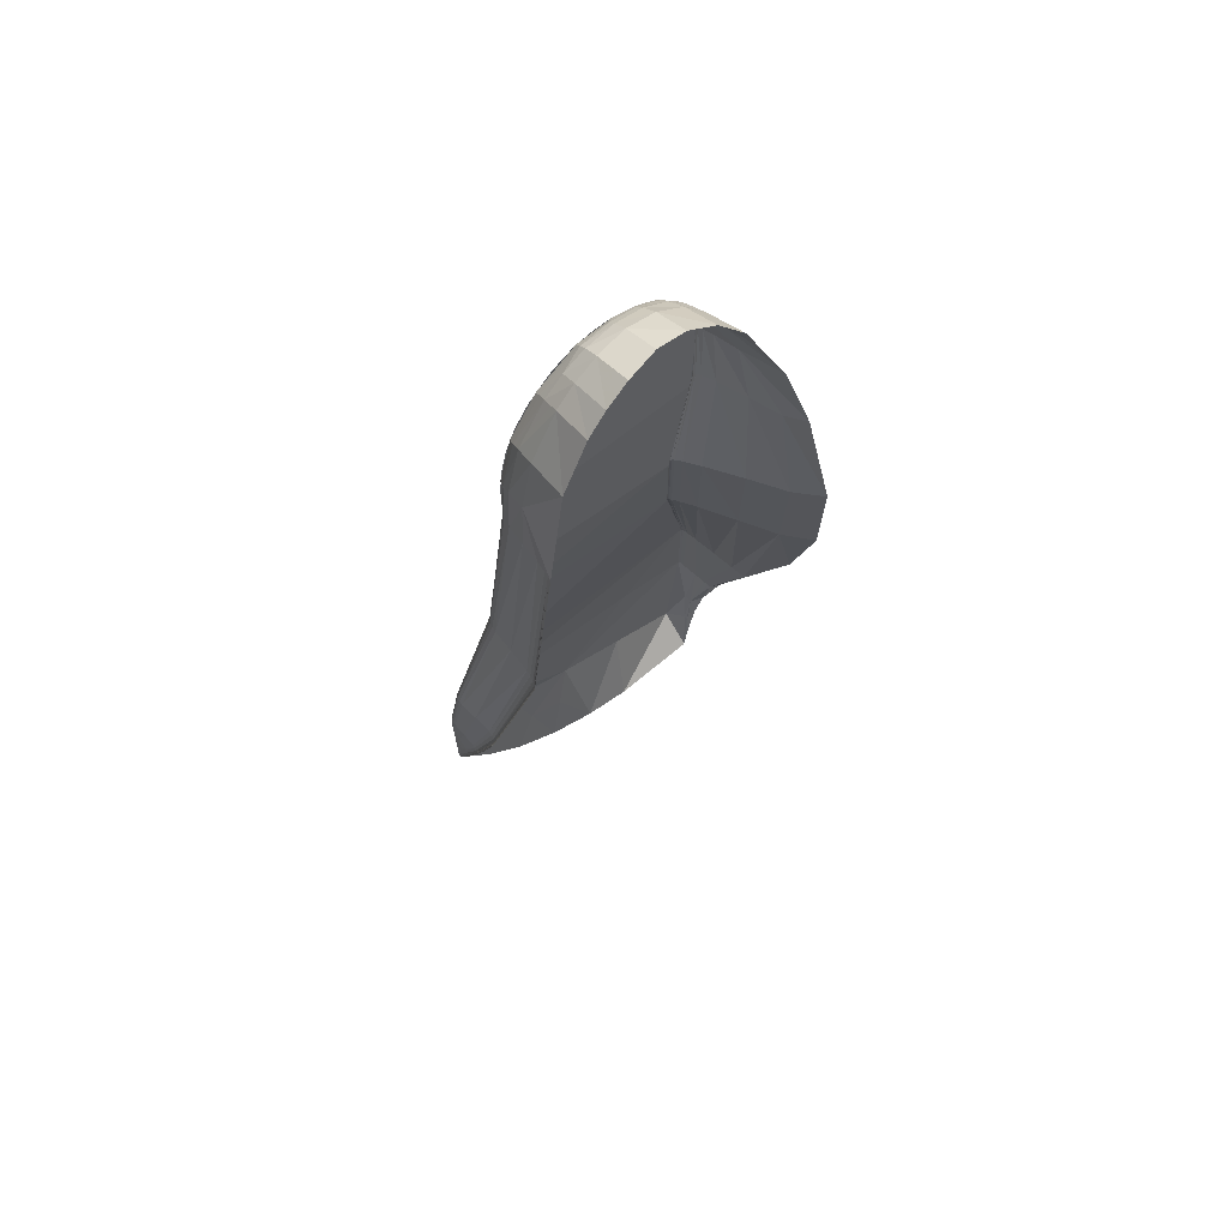
<metadata>
{"format":"obj","ext":"obj","renderer":"f3d","projection":"perspective","resolution":1024,"background":"white","views":[{"elev":75.7,"azim":-44.2,"up":"+Y"}]}
</metadata>
<code>
v 1.648 3.425 0.006742
v 1.648 3.424 0.006513
v 1.648 3.424 0.006533
v 1.685 3.58 0.0001078
v 1.694 3.587 0.001426
v 1.694 3.585 0.0001633
v 1.648 3.423 0.006043
v 1.649 3.427 0.00433
v 1.648 3.423 0.006062
v 1.649 3.428 0.004466
v 1.649 3.428 0.005772
v 1.649 3.43 0.004622
v 1.648 3.429 0.007237
v 1.649 3.43 0.006497
v 1.648 3.435 0.00922
v 1.649 3.435 0.008871
v 1.649 3.446 0.01245
v 1.649 3.446 0.01231
v 1.659 3.514 0.02326
v 1.669 3.559 0.01931
v 1.66 3.514 0.02289
v 1.669 3.559 0.01604
v 1.672 3.568 0.009763
v 1.67 3.557 0.01173
v 1.689 3.587 0.002869
v 1.685 3.582 0.001479
v 1.684 3.584 0.00309
v 1.678 3.573 0.001561
v 1.678 3.574 0.002349
v 1.673 3.564 0.0031
v 1.672 3.553 0.00462
v 1.671 3.554 0.004936
v 1.653 3.472 0.005253
v 1.651 3.452 0.003847
v 1.651 3.452 0.003857
v 1.65 3.441 0.002928
v 1.65 3.435 0.002964
v 1.65 3.44 0.003086
v 1.65 3.435 0.003251
v 1.65 3.432 0.00355
v 1.65 3.434 0.003535
v 1.649 3.429 0.003657
v 1.65 3.429 0.003567
v 1.649 3.429 0.003709
v 1.65 3.431 0.003192
v 1.651 3.442 0.002718
v 1.65 3.431 0.003138
v 1.693 3.592 0.005904
v 1.688 3.594 0.01389
v 1.693 3.596 0.01339
v 1.648 3.423 0.00603
v 1.649 3.427 0.004385
v 1.648 3.423 0.006024
v 1.648 3.423 0.006028
v 1.648 3.423 0.006051
v 1.648 3.423 0.006134
v 1.648 3.424 0.006322
v 1.65 3.43 0.003613
v 1.65 3.43 0.003419
v 1.65 3.43 0.003345
v 1.65 3.441 0.002819
v 1.65 3.431 0.003277
v 1.651 3.441 0.002703
v 1.65 3.431 0.003227
v 1.651 3.441 0.002682
v 1.651 3.452 0.003863
v 1.653 3.473 0.005251
v 1.663 3.513 0.007085
v 1.664 3.513 0.006975
v 1.672 3.553 0.004363
v 1.674 3.563 0.002482
v 1.678 3.572 0.0009241
v 1.694 3.589 0.002852
v 1.688 3.589 0.006116
v 1.683 3.591 0.01456
v 1.684 3.586 0.006533
v 1.676 3.582 0.01634
v 1.677 3.578 0.007901
v 1.668 3.56 0.0203
v 1.669 3.559 0.01823
v 1.659 3.515 0.02361
v 1.651 3.469 0.01783
v 1.651 3.468 0.01754
v 1.648 3.427 0.005946
v 1.648 3.426 0.006089
v 1.648 3.426 0.006691
v 1.648 3.427 0.006809
v 1.648 3.43 0.008173
v 1.648 3.429 0.007139
v 1.648 3.428 0.007034
v 1.648 3.424 0.006447
v 1.648 3.425 0.006212
v 1.648 3.425 0.00657
v 1.648 3.427 0.006924
v 1.648 3.425 0.006702
v 1.648 3.426 0.00689
v 1.648 3.426 0.007077
v 1.648 3.434 0.009049
v 1.648 3.433 0.008877
v 1.648 3.433 0.008703
v 1.648 3.432 0.008528
v 1.648 3.431 0.008351
v 1.648 3.427 0.007262
v 1.648 3.428 0.007447
v 1.648 3.428 0.00763
v 1.648 3.429 0.007813
v 1.648 3.43 0.007994
v 1.649 3.445 0.01228
v 1.649 3.444 0.0121
v 1.649 3.444 0.01193
v 1.649 3.443 0.01175
v 1.649 3.442 0.01157
v 1.648 3.442 0.0114
v 1.648 3.441 0.01122
v 1.648 3.44 0.01103
v 1.648 3.439 0.01085
v 1.648 3.439 0.01067
v 1.648 3.438 0.01048
v 1.648 3.437 0.0103
v 1.648 3.437 0.01011
v 1.648 3.436 0.009922
v 1.648 3.435 0.009732
v 1.648 3.435 0.009541
v 1.648 3.434 0.009349
v 1.648 3.433 0.009156
v 1.648 3.433 0.008961
v 1.648 3.432 0.008766
v 1.648 3.431 0.008569
v 1.648 3.43 0.008371
v 1.648 3.43 0.008172
v 1.648 3.429 0.007971
v 1.648 3.428 0.007769
v 1.648 3.428 0.007566
v 1.648 3.427 0.007362
v 1.648 3.426 0.007157
v 1.648 3.426 0.00695
v 1.677 3.576 0.004106
v 1.673 3.566 0.005741
v 1.67 3.556 0.007599
v 1.673 3.565 0.003898
v 1.671 3.555 0.005724
v 1.66 3.514 0.022
v 1.661 3.514 0.0149
v 1.661 3.514 0.01982
v 1.662 3.513 0.0101
v 1.663 3.513 0.007637
v 1.662 3.513 0.008028
v 1.671 3.554 0.005308
v 1.663 3.513 0.007306
v 1.653 3.472 0.005347
v 1.652 3.472 0.005822
v 1.662 3.513 0.008985
v 1.652 3.472 0.006526
v 1.652 3.471 0.007403
v 1.65 3.45 0.004749
v 1.65 3.45 0.005334
v 1.65 3.451 0.004256
v 1.65 3.451 0.00407
v 1.65 3.451 0.003936
v 1.65 3.44 0.003469
v 1.65 3.439 0.003871
v 1.651 3.469 0.01735
v 1.652 3.469 0.0168
v 1.652 3.469 0.01605
v 1.661 3.514 0.02097
v 1.652 3.47 0.01516
v 1.652 3.471 0.01124
v 1.649 3.446 0.0119
v 1.65 3.447 0.01136
v 1.65 3.447 0.01073
v 1.65 3.449 0.008006
v 1.649 3.436 0.008442
v 1.649 3.436 0.007945
v 1.649 3.438 0.005889
v 1.649 3.432 0.004988
v 1.655 3.42 0.006052
v 1.654 3.413 0.008572
v 1.659 3.417 0.006918
v 1.711 3.392 0.009875
v 1.691 3.388 0.0161
v 1.71 3.386 0.0176
v 1.696 3.402 0.008191
v 1.68 3.391 0.01477
v 1.68 3.412 0.006507
v 1.675 3.404 0.009811
v 1.668 3.409 0.008562
v 1.661 3.404 0.01091
v 1.663 3.413 0.007756
v 1.67 3.397 0.013
v 1.665 3.422 0.004822
v 1.648 3.435 0.009292
v 1.648 3.439 0.0106
v 1.648 3.434 0.009147
v 1.651 3.452 0.003909
v 1.672 3.553 0.004624
v 1.673 3.564 0.0031
v 1.671 3.554 0.004942
v 1.678 3.573 0.001556
v 1.685 3.582 0.001456
v 1.678 3.574 0.002331
v 1.689 3.587 0.002822
v 1.684 3.584 0.003045
v 1.672 3.568 0.009715
v 1.669 3.559 0.01601
v 1.67 3.557 0.0117
v 1.651 3.468 0.01757
v 1.649 3.446 0.01237
v 1.651 3.469 0.01741
v 1.648 3.429 0.007621
v 1.648 3.427 0.006525
v 1.648 3.43 0.007369
v 1.649 3.428 0.005994
v 1.649 3.428 0.004765
v 1.649 3.43 0.004916
v 1.65 3.435 0.003115
v 1.65 3.441 0.002913
v 1.65 3.441 0.003232
v 1.65 3.452 0.004018
v 1.653 3.472 0.005277
v 1.663 3.513 0.007106
v 1.688 3.589 0.006047
v 1.684 3.586 0.006466
v 1.677 3.578 0.007841
v 1.669 3.559 0.01822
v 1.669 3.559 0.0193
v 1.668 3.559 0.01984
v 1.659 3.514 0.02327
v 1.65 3.433 0.003263
v 1.65 3.431 0.003399
v 1.65 3.431 0.003482
v 1.65 3.436 0.002724
v 1.65 3.457 0.0153
v 1.649 3.427 0.005065
v 1.649 3.428 0.00467
v 1.65 3.431 0.003308
v 1.65 3.431 0.003223
v 1.649 3.43 0.003899
v 1.648 3.426 0.006489
v 1.648 3.427 0.005992
v 1.649 3.452 0.014
v 1.649 3.443 0.01175
v 1.648 3.425 0.006442
v 1.648 3.425 0.006656
v 1.648 3.424 0.006385
v 1.648 3.424 0.006489
v 1.65 3.431 0.003392
v 1.65 3.46 0.01601
v 1.649 3.427 0.005493
v 1.648 3.428 0.007465
v 1.648 3.428 0.007307
v 1.648 3.427 0.007147
v 1.648 3.426 0.006984
v 1.648 3.426 0.006821
v 1.65 3.464 0.0168
v 1.65 3.459 0.01571
v 1.649 3.454 0.01454
v 1.649 3.449 0.01331
v 1.649 3.444 0.01199
v 1.677 3.576 0.004067
v 1.673 3.566 0.005712
v 1.67 3.556 0.007585
v 1.673 3.565 0.003887
v 1.671 3.555 0.005723
v 1.671 3.554 0.005312
v 1.663 3.513 0.007682
v 1.662 3.513 0.00808
v 1.663 3.513 0.007342
v 1.653 3.472 0.005411
v 1.652 3.472 0.005934
v 1.66 3.514 0.02291
v 1.66 3.514 0.02204
v 1.66 3.514 0.0225
v 1.651 3.469 0.01718
v 1.652 3.469 0.01689
v 1.649 3.446 0.01202
v 1.661 3.514 0.01986
v 1.661 3.514 0.02101
v 1.652 3.47 0.01617
v 1.652 3.47 0.01529
v 1.661 3.514 0.01495
v 1.662 3.513 0.01015
v 1.662 3.513 0.009037
v 1.652 3.472 0.006657
v 1.652 3.471 0.007548
v 1.652 3.471 0.01141
v 1.649 3.447 0.01152
v 1.65 3.447 0.01091
v 1.65 3.449 0.008237
v 1.649 3.435 0.008998
v 1.649 3.436 0.008611
v 1.649 3.431 0.00671
v 1.649 3.436 0.008146
v 1.649 3.438 0.006155
v 1.649 3.432 0.005272
v 1.65 3.45 0.005529
v 1.65 3.44 0.00409
v 1.65 3.434 0.003769
v 1.649 3.432 0.003792
v 1.649 3.43 0.00386
v 1.65 3.451 0.004921
v 1.65 3.451 0.004393
v 1.65 3.44 0.003662
v 1.692 3.583 6.926e-05
v 1.697 3.584 0.0001159
v 1.68 3.412 0.006503
v 1.65 3.433 0.002867
v 1.691 3.583 5.388e-05
v 1.698 3.584 0.0001401
v 1.717 3.417 0.007052
v 1.651 3.451 0.003775
v 1.688 3.582 2.491e-05
v 1.701 3.426 0.005962
v 1.717 3.443 0.006734
v 1.653 3.471 0.005234
v 1.708 3.494 0.01023
v 1.663 3.51 0.006853
v 1.707 3.519 0.01063
v 1.669 3.53 0.007198
v 1.714 3.543 0.0078
v 1.671 3.55 0.004891
v 1.717 3.555 0.005311
v 1.673 3.56 0.003063
v 1.718 3.561 0.003963
v 1.674 3.565 0.002144
v 1.716 3.567 0.002711
v 1.677 3.57 0.001329
v 1.713 3.573 0.001625
v 1.679 3.574 0.0006728
v 1.709 3.578 0.0007727
v 1.696 3.578 0.0004886
v 1.696 3.58 0.0002639
v 1.683 3.578 0.0002258
v 1.702 3.582 0.000231
v 1.695 3.582 0.0001286
v 1.72 3.559 0.03064
v 1.718 3.565 0.01424
v 1.719 3.554 0.02561
v 1.717 3.443 0.006819
v 1.708 3.495 0.01034
v 1.693 3.592 0.005804
v 1.7 3.595 0.01252
v 1.717 3.443 0.007073
v 1.717 3.417 0.007638
v 1.717 3.443 0.00748
v 1.718 3.416 0.009475
v 1.715 3.402 0.01172
v 1.718 3.416 0.01189
v 1.716 3.401 0.01326
v 1.719 3.414 0.0155
v 1.718 3.415 0.0143
v 1.719 3.442 0.02326
v 1.717 3.498 0.0316
v 1.719 3.443 0.02087
v 1.717 3.552 0.0188
v 1.7 3.586 0.001465
v 1.706 3.582 0.001122
v 1.706 3.583 0.001767
v 1.711 3.577 0.001768
v 1.715 3.571 0.002358
v 1.715 3.572 0.002711
v 1.718 3.559 0.004807
v 1.715 3.546 0.007312
v 1.715 3.546 0.007491
v 1.707 3.521 0.01063
v 1.708 3.495 0.01061
v 1.707 3.521 0.01081
v 1.708 3.495 0.01041
v 1.707 3.521 0.01056
v 1.715 3.546 0.007244
v 1.717 3.566 0.0035
v 1.717 3.443 0.00689
v 1.72 3.442 0.02427
v 1.712 3.39 0.01639
v 1.71 3.387 0.0175
v 1.71 3.387 0.01739
v 1.694 3.587 0.001583
v 1.7 3.588 0.002728
v 1.694 3.589 0.002954
v 1.7 3.59 0.005386
v 1.706 3.593 0.01296
v 1.706 3.588 0.005878
v 1.711 3.589 0.01465
v 1.712 3.583 0.007235
v 1.715 3.583 0.01741
v 1.715 3.578 0.009265
v 1.719 3.414 0.01615
v 1.717 3.417 0.008259
v 1.713 3.394 0.01389
v 1.713 3.394 0.01467
v 1.717 3.575 0.01609
v 1.717 3.572 0.01168
v 1.719 3.572 0.0243
v 1.714 3.396 0.01437
v 1.715 3.398 0.01531
v 1.717 3.405 0.01541
v 1.719 3.42 0.01836
v 1.72 3.476 0.03419
v 1.72 3.504 0.03839
v 1.717 3.527 0.03172
v 1.72 3.532 0.03795
v 1.718 3.443 0.01583
v 1.718 3.443 0.01081
v 1.717 3.443 0.00848
v 1.714 3.498 0.02374
v 1.71 3.497 0.016
v 1.709 3.496 0.01252
v 1.708 3.496 0.01111
v 1.714 3.525 0.02387
v 1.71 3.524 0.01616
v 1.708 3.523 0.01272
v 1.708 3.522 0.01131
v 1.716 3.55 0.01215
v 1.716 3.548 0.009185
v 1.715 3.547 0.007947
v 1.718 3.563 0.008737
v 1.717 3.569 0.006949
v 1.715 3.575 0.005319
v 1.718 3.561 0.006279
v 1.717 3.567 0.004821
v 1.715 3.573 0.003524
v 1.718 3.56 0.005217
v 1.717 3.566 0.003882
v 1.711 3.58 0.003976
v 1.706 3.585 0.003076
v 1.711 3.579 0.002474
g Object01
f 1 2 3
f 4 5 6
f 7 8 9
f 10 11 12
f 11 13 14
f 13 15 16
f 15 17 18
f 19 20 21
f 22 23 24
f 25 26 27
f 26 28 29
f 30 31 32
f 33 34 35
f 36 37 38
f 39 40 41
f 42 43 44
f 45 46 47
f 48 49 50
f 51 8 7
f 8 42 44
f 8 52 42
f 51 52 8
f 53 52 51
f 54 52 53
f 55 52 54
f 56 52 55
f 57 52 56
f 57 10 52
f 58 43 42
f 40 43 58
f 39 43 40
f 37 43 39
f 37 59 43
f 37 60 59
f 36 60 37
f 61 60 36
f 61 62 60
f 63 62 61
f 63 64 62
f 65 64 63
f 65 45 64
f 65 46 45
f 34 46 65
f 34 66 46
f 34 67 66
f 33 67 34
f 68 67 33
f 68 69 67
f 31 69 68
f 31 70 69
f 31 71 70
f 30 71 31
f 28 71 30
f 28 72 71
f 28 4 72
f 26 4 28
f 26 5 4
f 25 5 26
f 25 73 5
f 25 48 73
f 74 48 25
f 74 49 48
f 74 75 49
f 76 75 74
f 76 77 75
f 78 77 76
f 23 77 78
f 23 79 77
f 22 79 23
f 80 79 22
f 20 79 80
f 19 79 20
f 19 81 79
f 19 82 81
f 83 82 19
f 17 82 83
f 10 84 11
f 85 86 87
f 88 89 90
f 3 82 1
f 91 92 57
f 93 92 91
f 11 89 13
f 11 90 89
f 11 94 90
f 84 94 11
f 84 87 94
f 85 87 84
f 93 85 92
f 86 85 93
f 92 10 57
f 85 10 92
f 84 10 85
f 2 91 57
f 95 91 2
f 96 91 95
f 96 93 91
f 97 93 96
f 13 98 15
f 13 99 98
f 13 100 99
f 13 101 100
f 13 102 101
f 89 102 13
f 97 86 93
f 103 86 97
f 103 87 86
f 104 87 103
f 105 87 104
f 106 87 105
f 106 94 87
f 107 94 106
f 107 90 94
f 88 90 107
f 89 88 102
f 3 2 57
f 15 108 17
f 15 109 108
f 15 110 109
f 15 111 110
f 15 112 111
f 15 113 112
f 15 114 113
f 15 115 114
f 15 116 115
f 15 117 116
f 15 118 117
f 98 118 15
f 98 119 118
f 99 119 98
f 99 120 119
f 100 120 99
f 100 121 120
f 100 122 121
f 101 122 100
f 101 123 122
f 102 123 101
f 102 124 123
f 88 124 102
f 88 125 124
f 88 126 125
f 107 126 88
f 107 127 126
f 106 127 107
f 106 128 127
f 106 129 128
f 105 129 106
f 105 130 129
f 104 130 105
f 104 131 130
f 103 131 104
f 103 132 131
f 103 133 132
f 97 133 103
f 97 134 133
f 96 134 97
f 96 135 134
f 95 135 96
f 95 136 135
f 95 1 136
f 2 1 95
f 108 82 17
f 109 82 108
f 110 82 109
f 111 82 110
f 112 82 111
f 113 82 112
f 114 82 113
f 115 82 114
f 116 82 115
f 117 82 116
f 118 82 117
f 119 82 118
f 120 82 119
f 121 82 120
f 122 82 121
f 123 82 122
f 124 82 123
f 125 82 124
f 126 82 125
f 127 82 126
f 128 82 127
f 129 82 128
f 130 82 129
f 131 82 130
f 132 82 131
f 133 82 132
f 134 82 133
f 135 82 134
f 136 82 135
f 1 82 136
f 82 3 57
f 74 27 76
f 27 74 25
f 76 137 78
f 137 76 27
f 27 29 137
f 29 27 26
f 78 138 23
f 138 78 137
f 23 139 24
f 139 23 138
f 137 140 138
f 140 137 29
f 138 141 139
f 141 138 140
f 29 30 140
f 30 29 28
f 20 142 21
f 142 20 80
f 22 143 144
f 143 22 24
f 24 145 143
f 145 24 139
f 141 146 147
f 146 141 148
f 140 148 141
f 32 140 30
f 148 149 146
f 149 148 32
f 32 68 149
f 68 32 31
f 147 150 151
f 150 146 149
f 152 151 153
f 151 152 147
f 145 153 154
f 153 145 152
f 139 152 145
f 147 139 141
f 149 33 150
f 33 149 68
f 154 155 156
f 157 153 151
f 151 158 157
f 159 151 150
f 150 35 159
f 35 150 33
f 156 160 161
f 160 156 155
f 157 36 38
f 36 157 158
f 155 38 160
f 38 155 157
f 158 61 36
f 61 158 159
f 159 63 61
f 63 159 35
f 148 140 32
f 146 150 147
f 152 139 147
f 155 154 157
f 153 157 154
f 158 151 159
f 19 162 83
f 162 19 21
f 21 163 162
f 163 21 142
f 142 164 163
f 164 142 165
f 80 165 142
f 144 80 22
f 165 166 164
f 166 165 144
f 144 167 166
f 167 144 143
f 143 154 167
f 154 143 145
f 165 80 144
f 83 18 17
f 18 83 162
f 162 168 18
f 168 162 163
f 163 169 168
f 169 163 164
f 164 170 169
f 170 164 166
f 166 171 170
f 171 166 167
f 167 156 171
f 156 167 154
f 18 16 15
f 16 18 168
f 16 14 13
f 14 172 173
f 168 172 16
f 172 168 169
f 169 173 172
f 173 169 170
f 170 174 173
f 174 170 171
f 173 175 14
f 175 173 174
f 172 14 16
f 14 12 11
f 12 14 175
f 171 161 174
f 161 171 156
f 174 41 175
f 41 174 161
f 175 40 12
f 40 175 41
f 12 58 10
f 58 12 40
f 10 42 52
f 42 10 58
f 161 39 41
f 39 161 160
f 160 37 39
f 37 160 38
f 35 65 63
f 65 35 34
f 176 177 178
f 179 180 181
f 182 180 179
f 182 183 180
f 184 183 182
f 185 183 184
f 184 186 185
f 187 186 188
f 178 187 188
f 176 47 9
f 185 186 189
f 186 184 190
f 183 185 189
f 188 186 190
f 186 187 189
f 178 188 190
f 187 178 177
f 176 178 190
f 177 176 9
f 47 176 190
f 191 192 193
f 194 46 66
f 49 48 50
f 5 4 6
f 195 196 197
f 198 199 200
f 199 201 202
f 203 204 205
f 206 207 208
f 209 210 211
f 212 213 214
f 215 216 217
f 216 194 218
f 67 194 66
f 67 219 194
f 69 219 67
f 69 220 219
f 70 220 69
f 70 195 220
f 71 195 70
f 71 196 195
f 71 198 196
f 72 198 71
f 4 198 72
f 4 199 198
f 5 199 4
f 5 201 199
f 73 201 5
f 48 201 73
f 48 221 201
f 49 221 48
f 75 221 49
f 75 222 221
f 77 222 75
f 77 223 222
f 77 203 223
f 79 203 77
f 79 204 203
f 79 224 204
f 79 225 224
f 79 226 225
f 81 226 79
f 81 227 226
f 82 227 81
f 82 206 227
f 228 216 215
f 229 216 228
f 230 216 229
f 194 47 46
f 210 213 212
f 231 194 216
f 232 206 82
f 213 233 234
f 231 235 236
f 9 236 235
f 237 9 230
f 234 9 237
f 234 7 9
f 234 51 7
f 234 53 51
f 234 54 53
f 234 55 54
f 234 56 55
f 234 57 56
f 238 239 210
f 207 240 241
f 242 243 244
f 82 245 243
f 231 236 47
f 246 216 230
f 235 216 246
f 235 231 216
f 194 231 47
f 247 232 82
f 207 241 191
f 240 232 247
f 240 207 232
f 206 232 207
f 233 57 234
f 233 244 57
f 248 244 233
f 248 242 244
f 239 242 248
f 239 238 242
f 239 213 210
f 248 213 239
f 233 213 248
f 9 246 230
f 9 235 246
f 236 9 47
f 244 245 57
f 244 243 245
f 249 210 209
f 250 210 249
f 251 210 250
f 251 238 210
f 252 238 251
f 252 242 238
f 253 242 252
f 243 242 253
f 254 247 82
f 255 247 254
f 191 193 209
f 255 240 247
f 256 240 255
f 257 240 256
f 257 241 240
f 258 241 257
f 192 241 258
f 192 191 241
f 193 249 209
f 193 250 249
f 193 251 250
f 193 252 251
f 192 252 193
f 258 252 192
f 257 252 258
f 257 253 252
f 256 253 257
f 255 253 256
f 254 253 255
f 82 253 254
f 82 243 253
f 245 82 57
f 221 202 201
f 202 221 222
f 222 259 202
f 259 222 223
f 202 200 199
f 200 202 259
f 223 260 259
f 260 223 203
f 203 261 260
f 261 203 205
f 259 262 200
f 262 259 260
f 260 263 262
f 263 260 261
f 200 196 198
f 196 200 262
f 262 197 196
f 262 264 197
f 263 265 264
f 265 263 266
f 264 267 197
f 267 264 265
f 268 265 266
f 268 266 269
f 264 262 263
f 265 268 267
f 226 270 225
f 270 226 227
f 225 271 224
f 225 272 271
f 270 273 272
f 273 270 208
f 272 274 271
f 274 272 273
f 275 273 208
f 275 208 207
f 272 225 270
f 273 275 274
f 224 276 204
f 224 277 276
f 271 278 277
f 278 271 274
f 277 279 276
f 279 277 278
f 277 224 271
f 204 280 205
f 280 204 276
f 205 281 261
f 281 205 280
f 261 266 263
f 261 282 266
f 281 283 282
f 283 281 284
f 282 269 266
f 269 282 283
f 282 261 281
f 197 220 195
f 220 197 267
f 227 208 270
f 208 227 206
f 276 285 280
f 285 276 279
f 280 284 281
f 284 280 285
f 267 219 220
f 219 267 268
f 274 286 278
f 286 274 275
f 278 287 279
f 287 278 286
f 279 288 285
f 288 279 287
f 207 289 275
f 289 207 191
f 275 290 286
f 290 275 289
f 291 290 289
f 291 289 211
f 286 292 287
f 292 286 290
f 290 291 292
f 287 293 288
f 293 287 292
f 191 211 289
f 211 191 209
f 292 294 293
f 294 292 291
f 211 212 291
f 212 211 210
f 291 214 294
f 214 291 212
f 285 295 284
f 295 285 288
f 288 296 295
f 296 288 293
f 293 297 296
f 297 293 294
f 294 298 297
f 298 294 214
f 214 299 298
f 299 214 213
f 213 237 299
f 237 213 234
f 284 300 283
f 300 284 295
f 283 301 269
f 301 283 300
f 295 302 300
f 302 295 296
f 215 302 296
f 215 296 297
f 300 217 301
f 217 300 302
f 302 215 217
f 297 228 215
f 228 297 298
f 298 229 228
f 229 298 299
f 299 230 229
f 230 299 237
f 269 218 268
f 218 269 301
f 301 216 218
f 216 301 217
f 268 194 219
f 194 268 218
f 303 304 6
f 305 306 47
f 307 6 6
f 6 308 6
f 309 305 179
f 305 310 306
f 303 307 311
f 304 308 6
f 312 309 313
f 310 312 313
f 313 314 310
f 315 314 313
f 315 316 314
f 317 316 315
f 317 318 316
f 319 318 317
f 319 320 318
f 321 320 319
f 321 322 320
f 323 322 321
f 323 324 322
f 325 324 323
f 325 326 324
f 327 326 325
f 327 328 326
f 329 328 327
f 330 328 329
f 331 332 330
f 331 333 334
f 304 334 333
f 334 303 311
f 304 303 334
f 307 303 6
f 308 304 333
f 312 310 305
f 309 312 305
f 331 330 329
f 332 331 311
f 328 330 332
f 331 334 311
f 333 331 329
f 335 336 337
f 338 315 313
f 339 315 338
f 339 317 315
f 340 341 50
f 342 343 344
f 345 346 347
f 348 349 350
f 351 352 353
f 337 336 354
f 355 356 357
f 358 359 360
f 361 362 363
f 364 365 366
f 364 367 365
f 368 367 364
f 368 339 367
f 368 317 339
f 368 319 317
f 369 319 368
f 369 321 319
f 362 321 369
f 361 321 362
f 361 323 321
f 370 323 361
f 370 325 323
f 359 325 370
f 359 327 325
f 371 343 342
f 358 327 359
f 358 329 327
f 356 329 358
f 356 333 329
f 338 343 371
f 313 343 338
f 309 343 313
f 372 352 351
f 373 374 375
f 355 333 356
f 355 6 333
f 355 376 6
f 377 376 355
f 377 378 376
f 379 378 377
f 379 340 378
f 379 341 340
f 379 380 341
f 381 380 379
f 381 382 380
f 383 382 381
f 383 384 382
f 385 384 383
f 348 386 349
f 387 346 345
f 343 346 387
f 309 346 343
f 179 346 309
f 374 179 181
f 388 179 374
f 388 389 348
f 390 384 385
f 391 390 385
f 336 392 391
f 389 373 393
f 394 393 373
f 395 348 394
f 395 386 348
f 396 386 395
f 396 372 386
f 397 372 396
f 397 352 372
f 398 352 397
f 398 399 352
f 400 399 398
f 400 337 399
f 335 337 400
f 336 335 392
f 179 388 346
f 388 348 346
f 389 388 374
f 389 393 348
f 373 389 374
f 390 391 392
f 384 390 392
f 393 394 348
f 348 347 346
f 347 348 350
f 386 351 349
f 351 386 372
f 349 353 350
f 353 349 351
f 350 401 347
f 401 350 353
f 347 402 345
f 402 347 401
f 345 403 387
f 403 345 402
f 387 344 343
f 344 387 403
f 353 404 401
f 404 353 352
f 401 405 402
f 405 401 404
f 402 406 403
f 406 402 405
f 403 407 344
f 407 403 406
f 344 365 342
f 365 344 407
f 342 367 371
f 367 342 365
f 371 339 338
f 339 371 367
f 352 408 404
f 408 352 399
f 404 409 405
f 409 404 408
f 405 410 406
f 410 405 409
f 406 411 407
f 411 406 410
f 407 366 365
f 366 407 411
f 399 354 408
f 354 399 337
f 408 412 409
f 412 408 354
f 409 413 410
f 413 409 412
f 410 414 411
f 414 410 413
f 411 363 366
f 363 411 414
f 366 362 364
f 362 366 363
f 364 369 368
f 369 364 362
f 354 415 412
f 415 354 336
f 336 416 415
f 416 336 391
f 391 417 416
f 417 391 385
f 412 418 413
f 418 412 415
f 415 419 418
f 419 415 416
f 416 420 419
f 420 416 417
f 413 421 414
f 421 413 418
f 418 422 421
f 422 418 419
f 419 360 422
f 360 419 420
f 414 361 363
f 361 414 421
f 421 370 361
f 370 421 422
f 422 359 370
f 359 422 360
f 385 423 417
f 423 385 383
f 383 424 423
f 424 383 381
f 417 425 420
f 425 417 423
f 423 357 425
f 357 423 424
f 420 358 360
f 358 420 425
f 425 356 358
f 356 425 357
f 381 377 424
f 377 381 379
f 424 355 357
f 355 424 377

</code>
